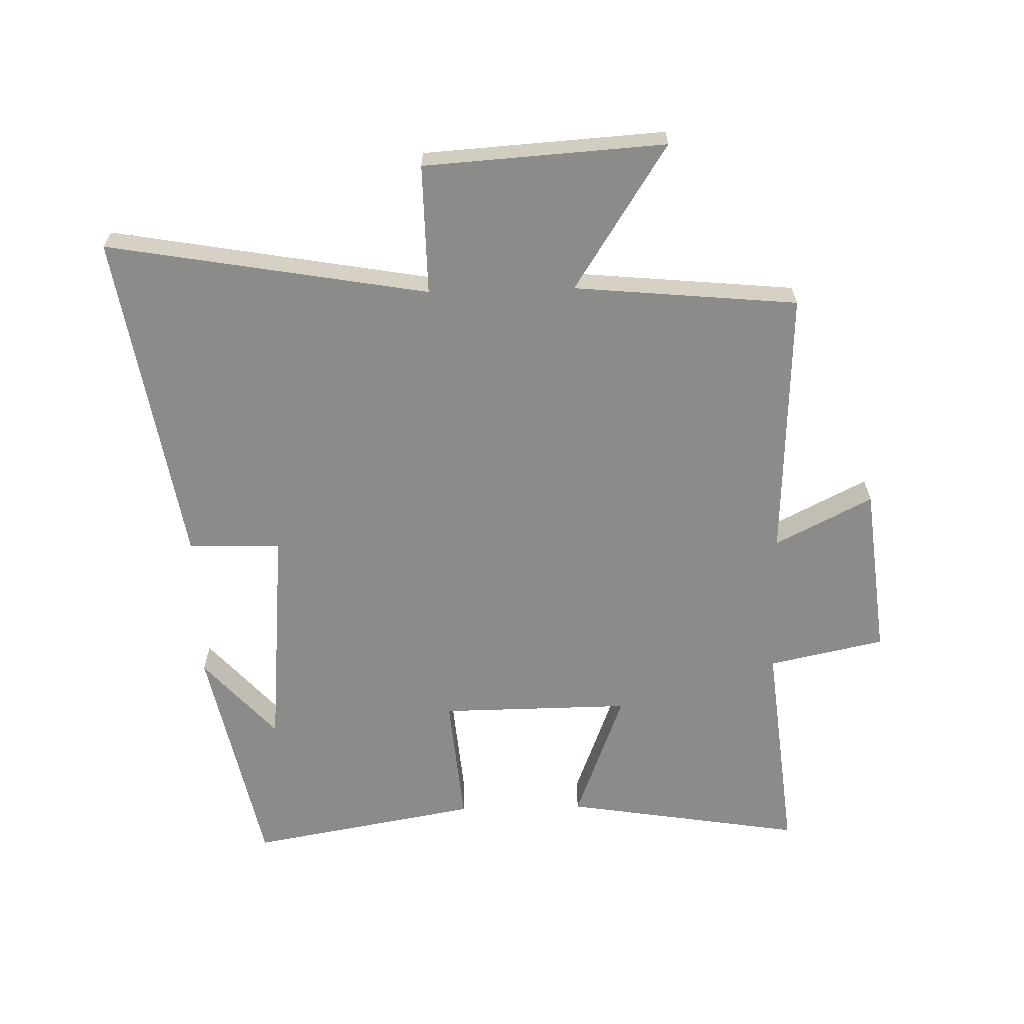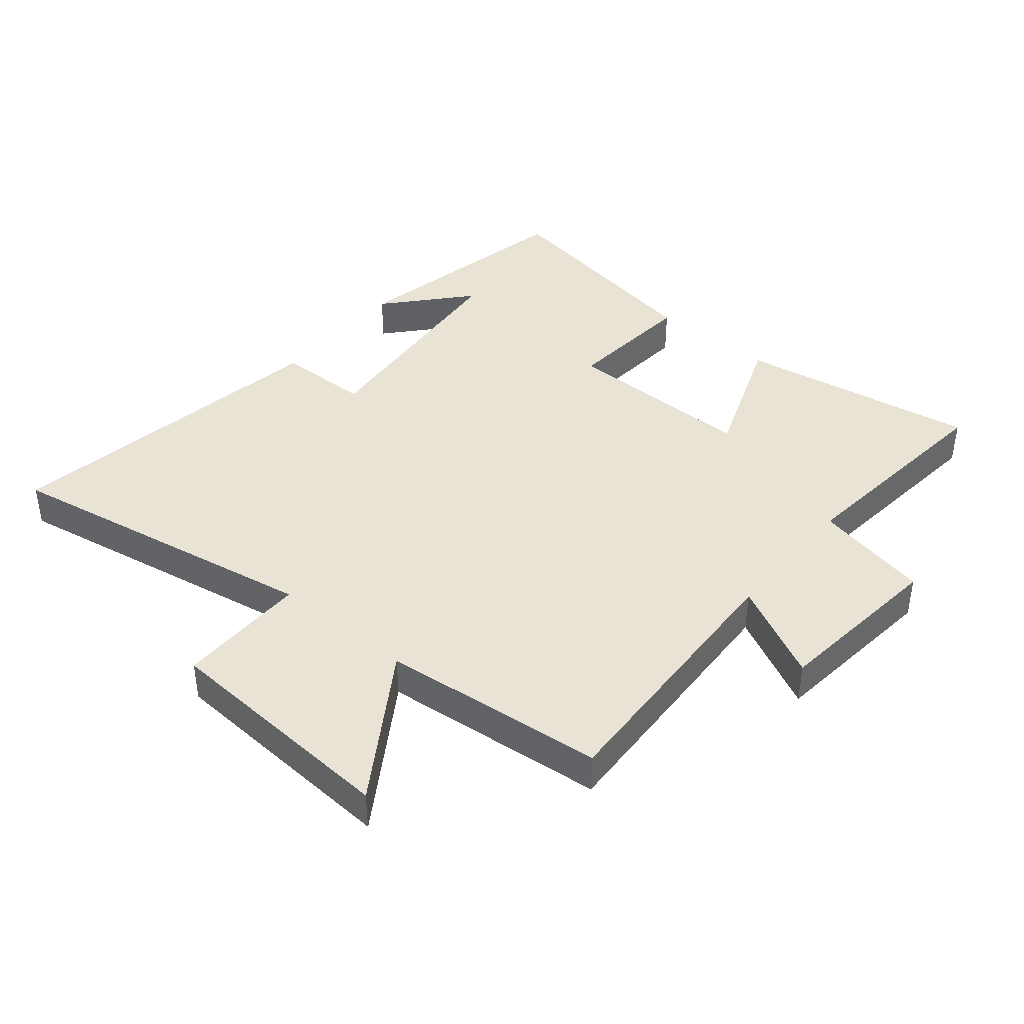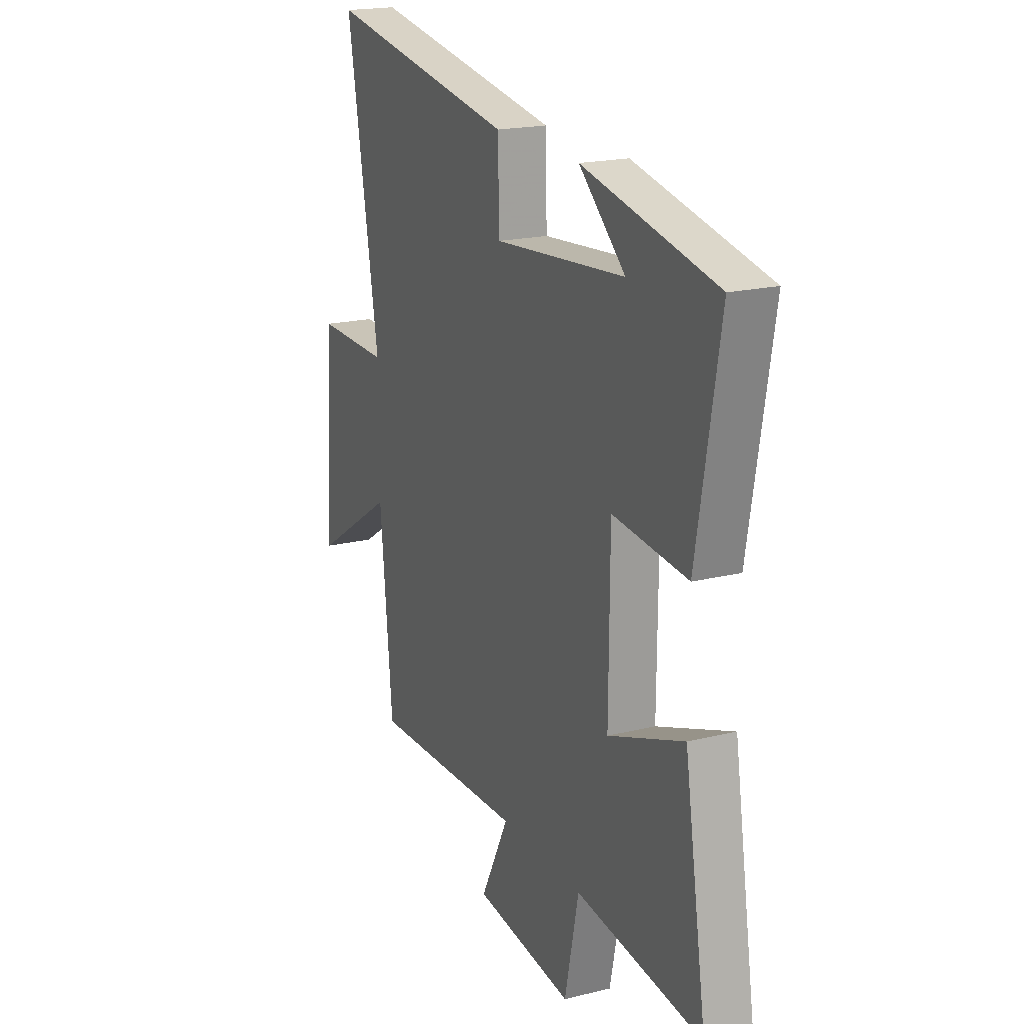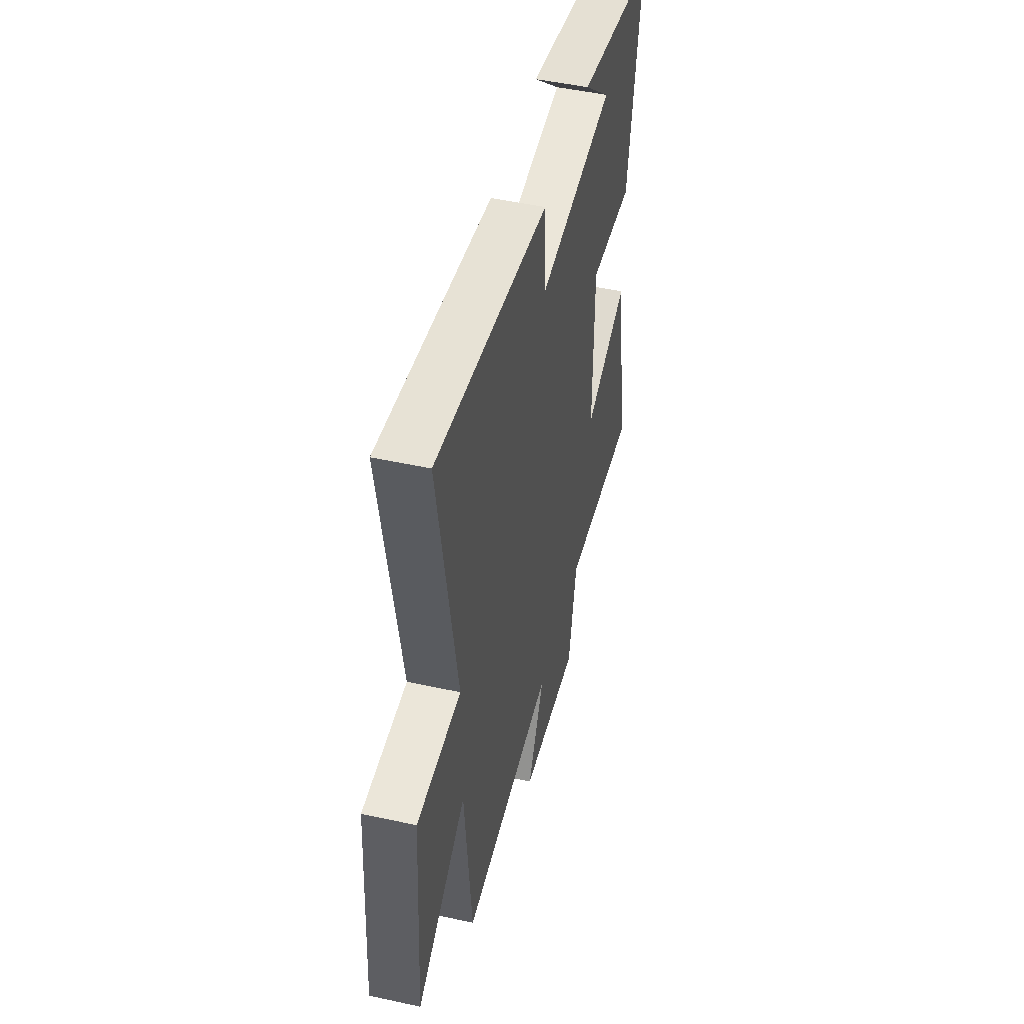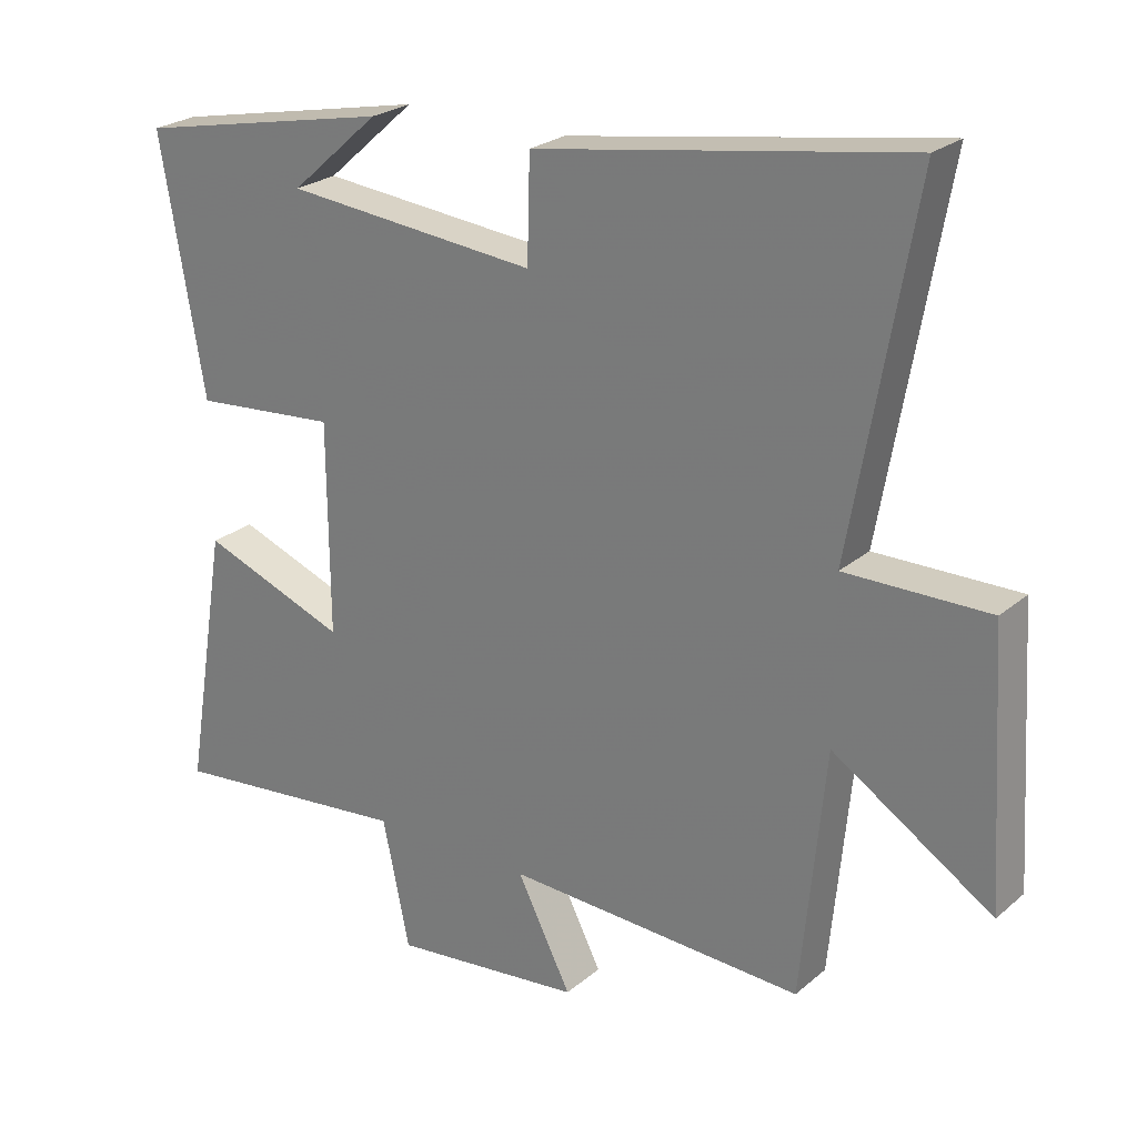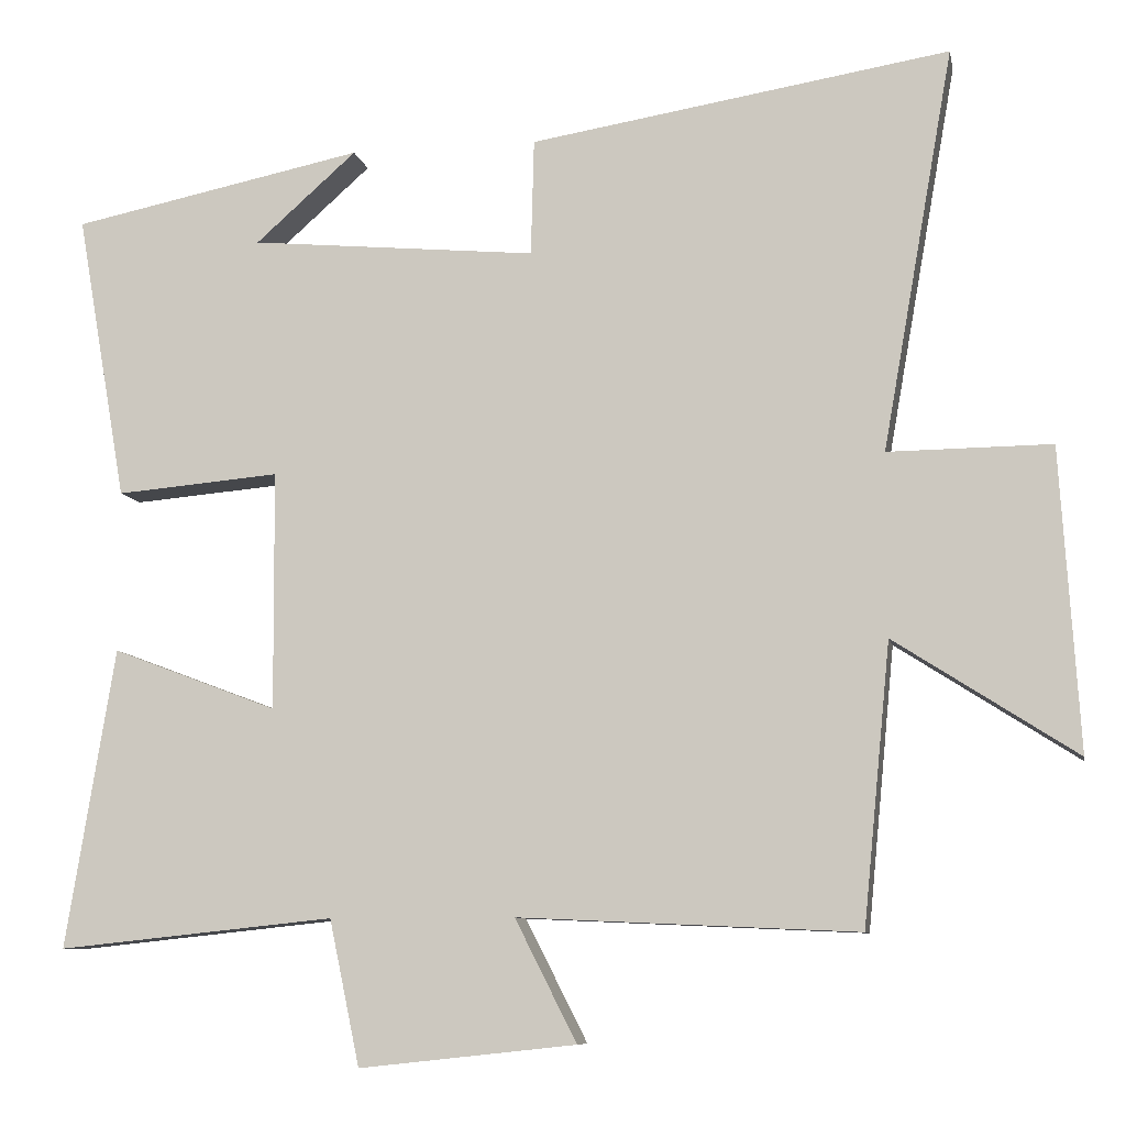
<metadata>
{"format":"obj","ext":"obj","renderer":"f3d","projection":"perspective","resolution":1024,"background":"white","views":[{"elev":-63.7,"azim":91.6,"up":"+Y"},{"elev":41.3,"azim":129.7,"up":"+Y"},{"elev":19.4,"azim":-114.7,"up":"+Z"},{"elev":48.5,"azim":103.8,"up":"+Z"},{"elev":24.5,"azim":36.6,"up":"+Z"},{"elev":-8.8,"azim":11.0,"up":"+Z"}]}
</metadata>
<code>
v 0.465 0.07 -0.52
v 0.03 0.07 -0.5
v 0.109 0.07 -0.656
v -0.169 0.07 -0.686
v -0.208 0.07 -0.5
v -0.563 0.07 -0.537
v -0.5 0.07 -0.153
v -0.288 0.07 -0.233
v -0.29 0.07 0.073
v -0.5 0.07 0.055
v -0.564 0.07 0.423
v -0.189 0.07 0.5
v -0.319 0.07 0.385
v 0.049 0.07 0.351
v 0.053 0.07 0.5
v 0.591 0.07 0.587
v 0.5 0.07 0.073
v 0.709 0.07 0.075
v 0.733 0.07 -0.311
v 0.5 0.07 -0.161
v 0.465 0 -0.52
v 0.03 0 -0.5
v 0.109 0 -0.656
v -0.169 0 -0.686
v -0.208 0 -0.5
v -0.563 0 -0.537
v -0.5 0 -0.153
v -0.288 0 -0.233
v -0.29 0 0.073
v -0.5 0 0.055
v -0.564 0 0.423
v -0.189 0 0.5
v -0.319 0 0.385
v 0.049 0 0.351
v 0.053 0 0.5
v 0.591 0 0.587
v 0.5 0 0.073
v 0.709 0 0.075
v 0.733 0 -0.311
v 0.5 0 -0.161
f 17 18 19 20
f 17 20 1 2
f 14 15 16 17
f 13 14 17 2
f 11 12 13
f 9 10 11 13
f 9 13 2
f 8 9 2 3
f 5 6 7 8
f 5 8 3
f 3 4 5
f 40 39 38 37
f 22 21 40 37
f 37 36 35 34
f 22 37 34 33
f 33 32 31
f 33 31 30 29
f 22 33 29
f 23 22 29 28
f 28 27 26 25
f 23 28 25
f 25 24 23
f 1 21 22 2
f 2 22 23 3
f 3 23 24 4
f 4 24 25 5
f 5 25 26 6
f 6 26 27 7
f 7 27 28 8
f 8 28 29 9
f 9 29 30 10
f 10 30 31 11
f 11 31 32 12
f 12 32 33 13
f 13 33 34 14
f 14 34 35 15
f 15 35 36 16
f 16 36 37 17
f 17 37 38 18
f 18 38 39 19
f 19 39 40 20
f 20 40 21 1

</code>
